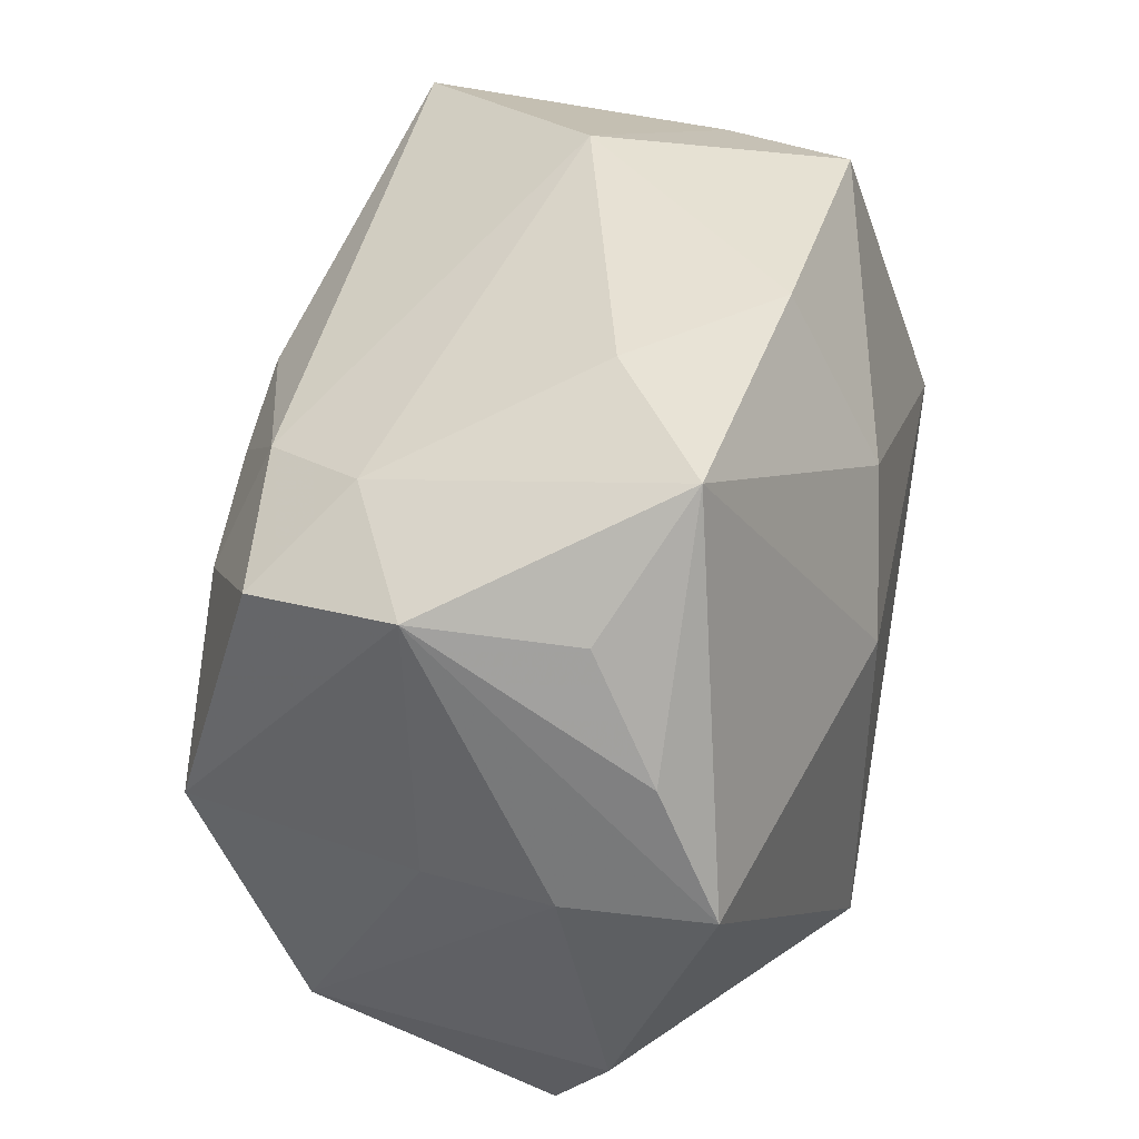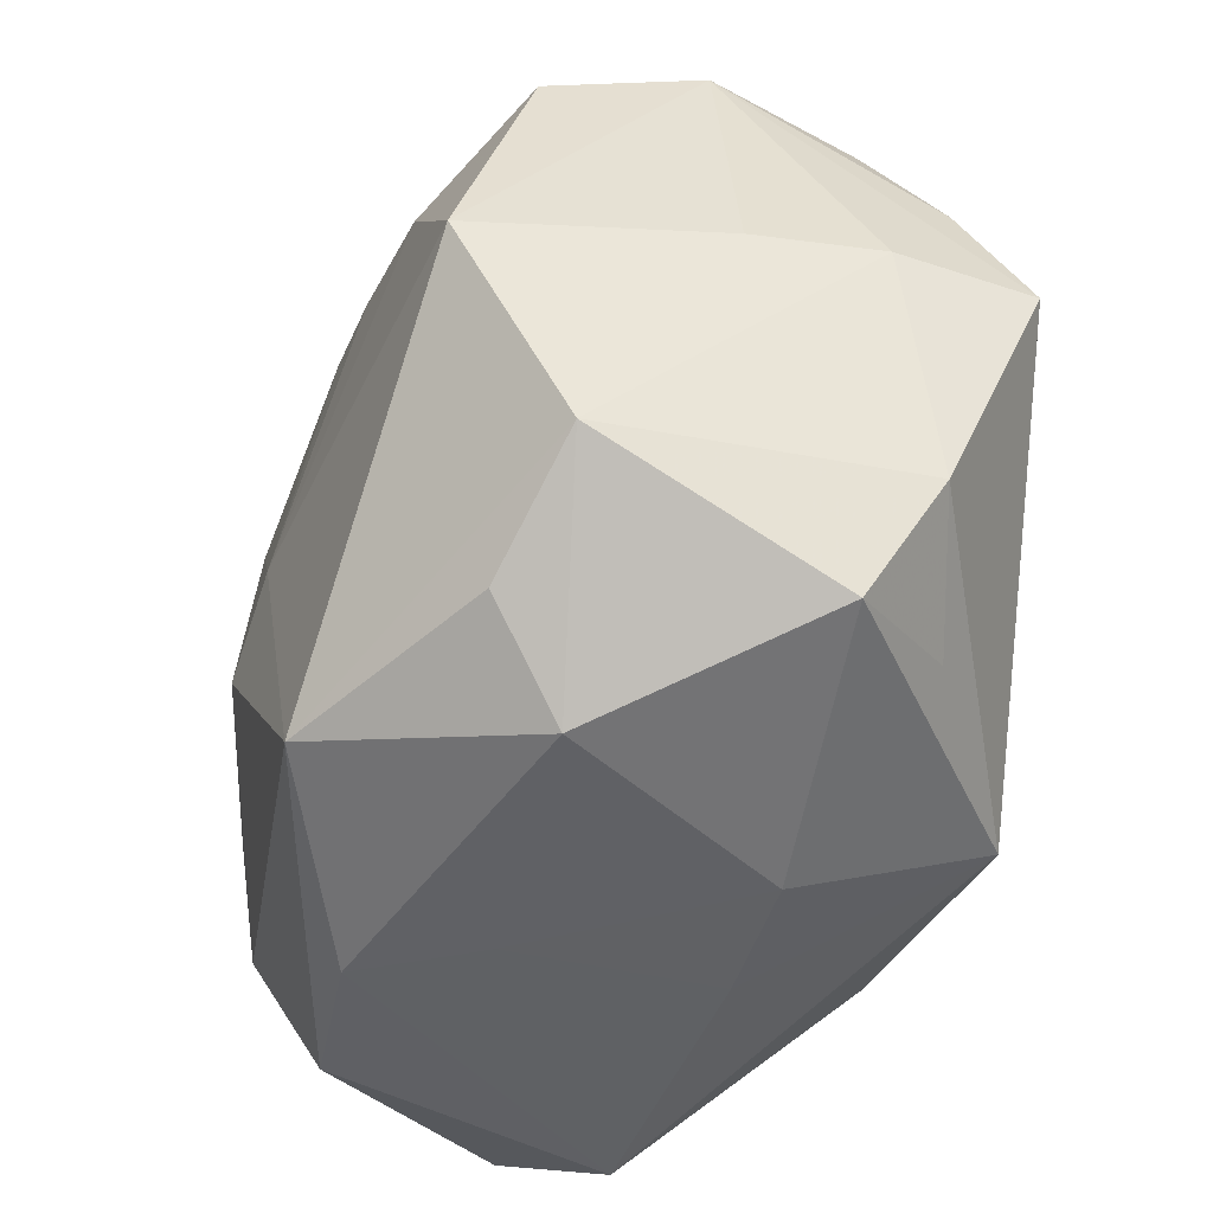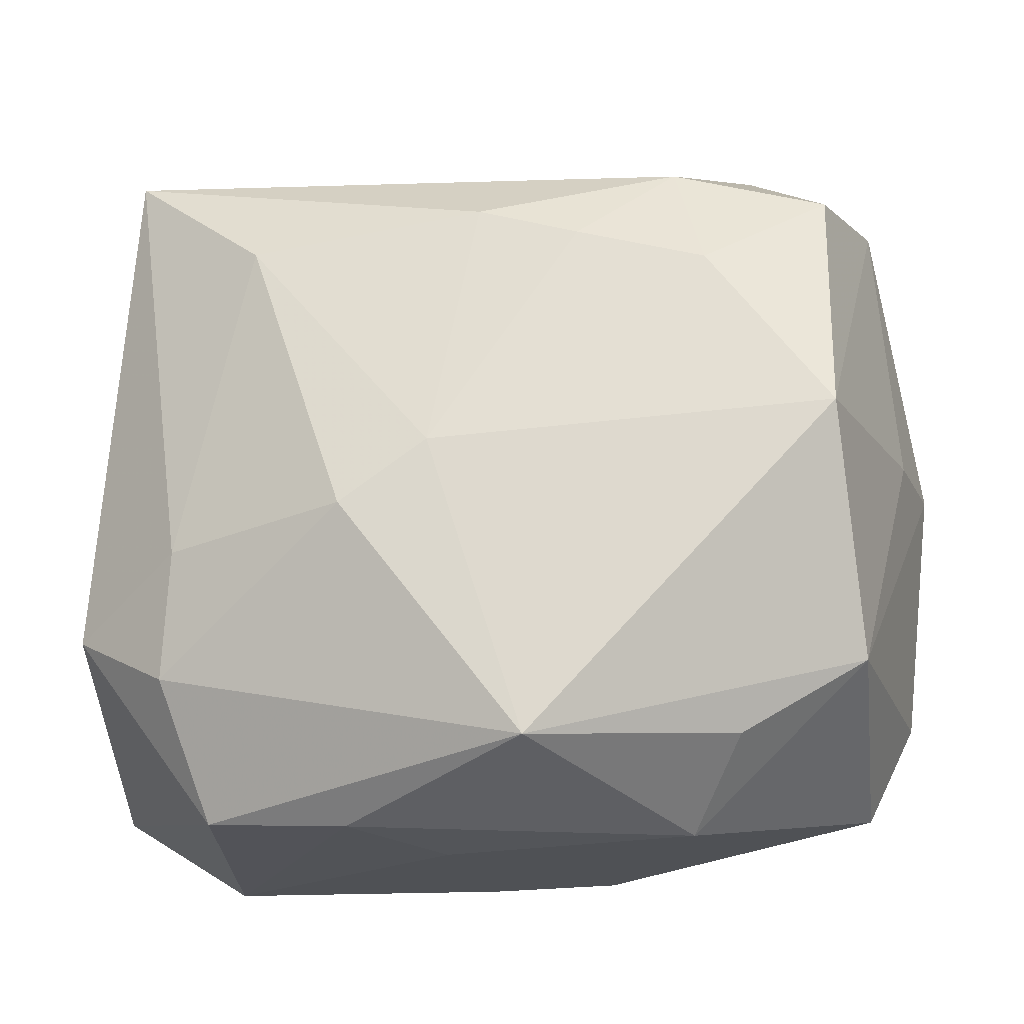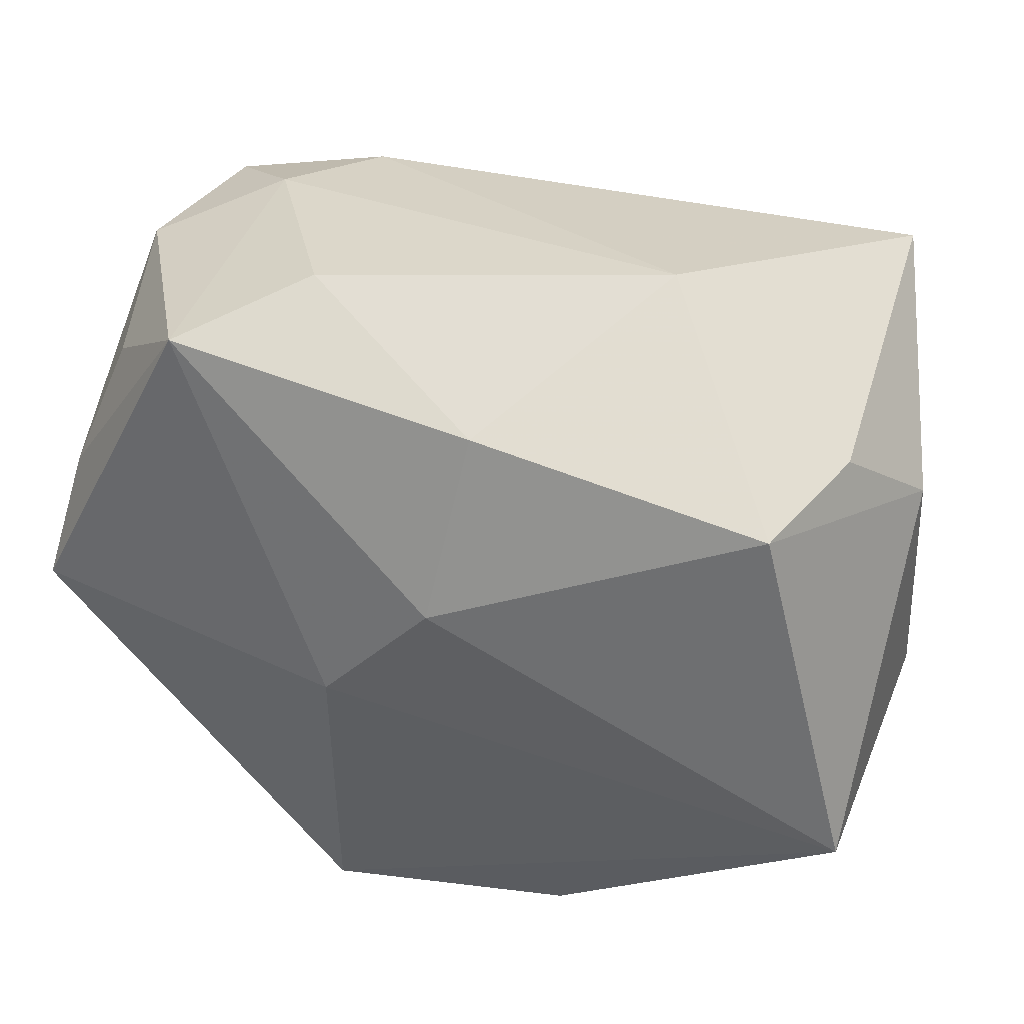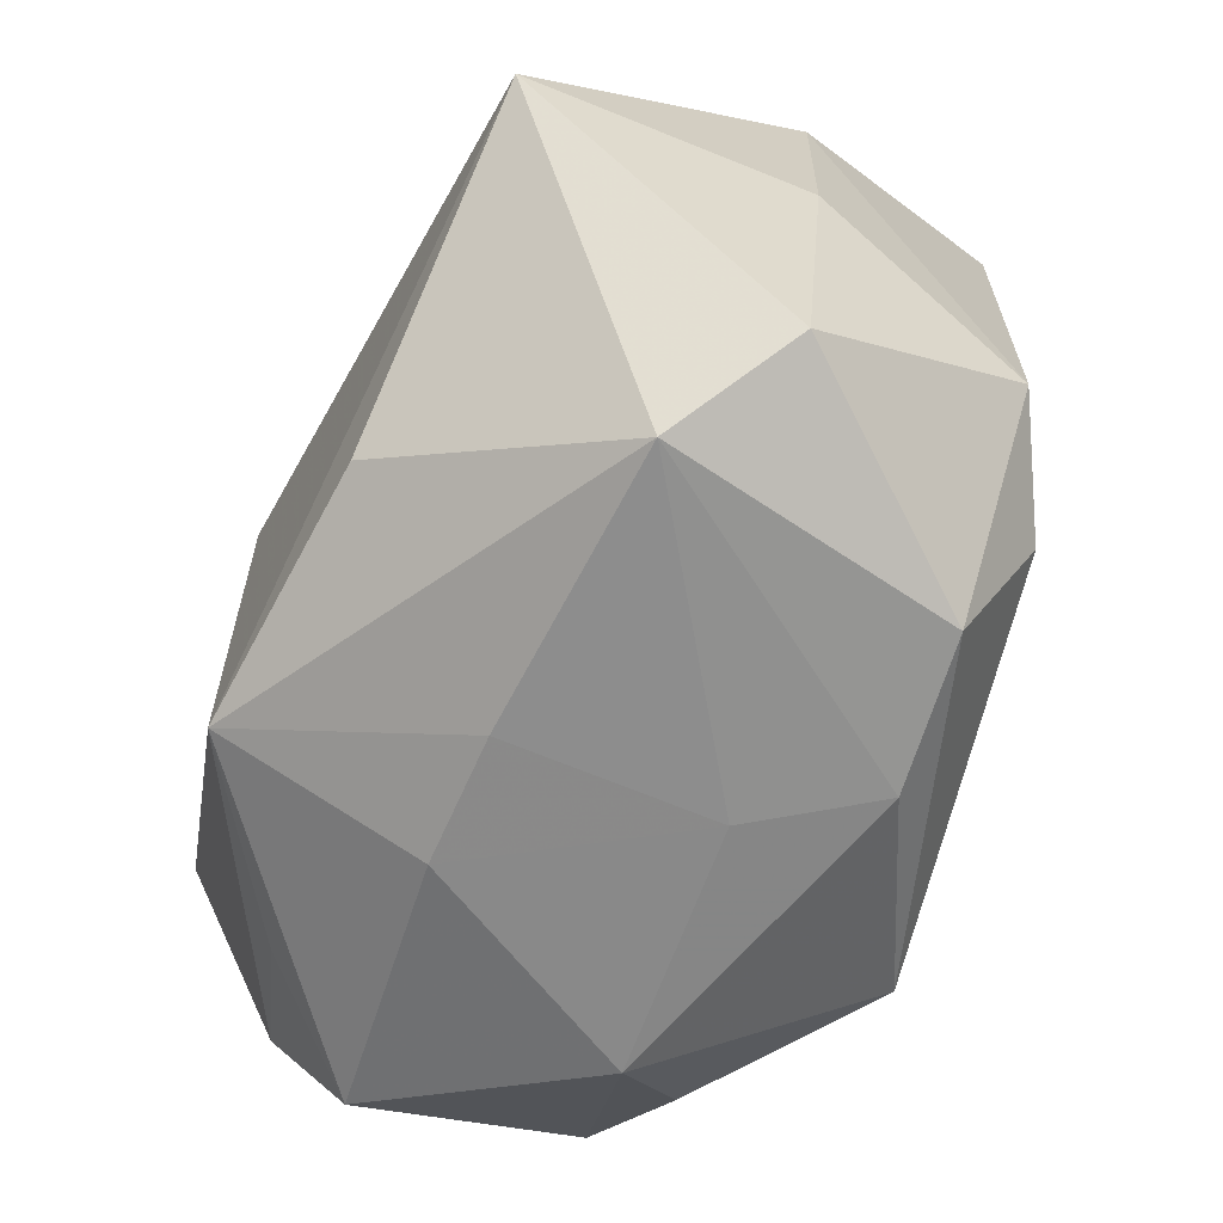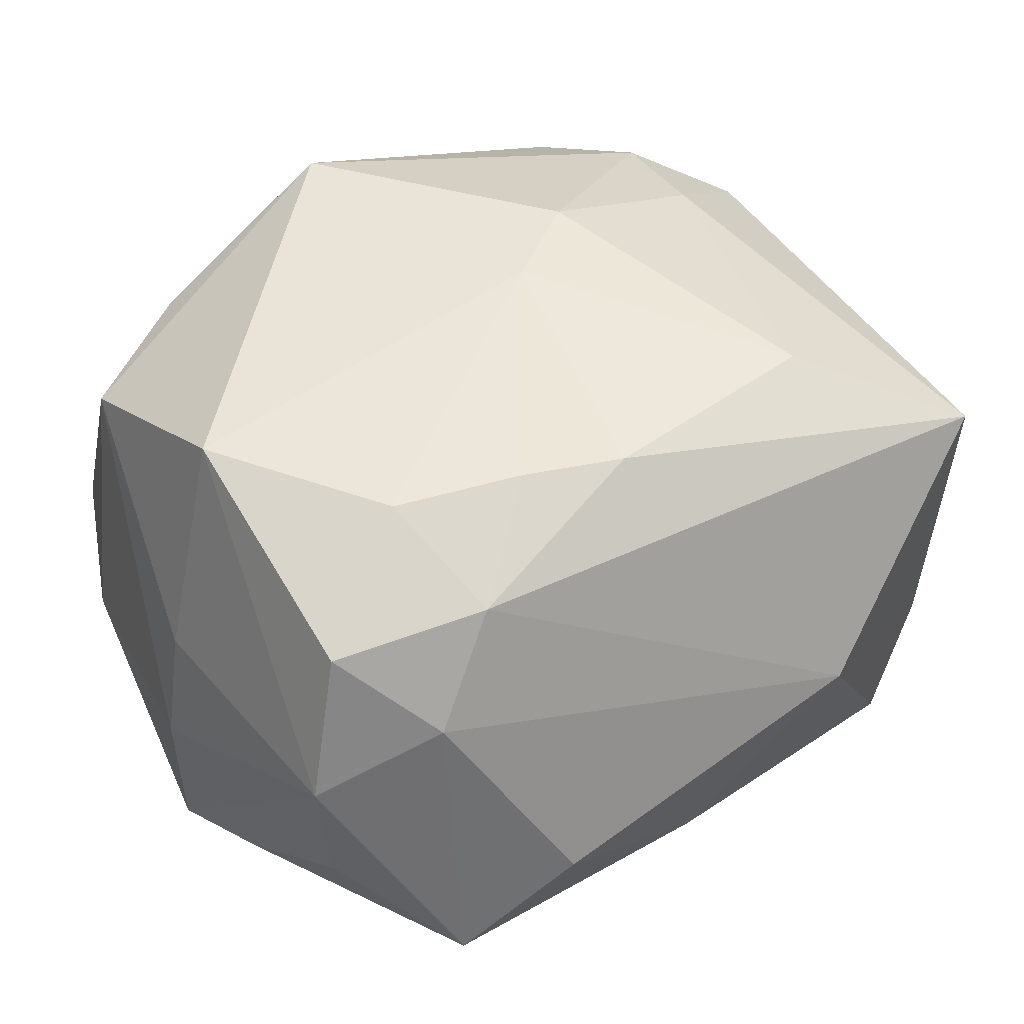
<metadata>
{"format":"obj","ext":"obj","renderer":"f3d","projection":"perspective","resolution":1024,"background":"white","views":[{"elev":40.9,"azim":101.4,"up":"+Y"},{"elev":-47.9,"azim":68.2,"up":"+Y"},{"elev":-21.3,"azim":8.3,"up":"+Y"},{"elev":51.1,"azim":-165.2,"up":"+Y"},{"elev":-63.1,"azim":-118.1,"up":"+Y"},{"elev":46.6,"azim":147.7,"up":"+Z"}]}
</metadata>
<code>
v -0.02657 0.03 -0.01938
v 0.001554 0.02165 0.02601
v 0.001698 0.01835 -0.02594
v -0.0001508 0.03331 -0.01751
v -0.03355 -0.02452 0.009173
v -0.00226 -0.03407 -0.01088
v -0.03259 0.02975 0.02021
v 0.02224 0.01558 0.02592
v 0.01123 -0.02591 -0.02777
v -0.03986 -0.003094 -0.003302
v 0.03946 0.002099 0.004878
v 0.01886 -0.03443 0.01112
v 0.009437 -0.03402 -0.009922
v -0.03767 -0.01512 0.01496
v 0.03739 0.02622 0.00613
v 0.03495 -0.02045 0.01646
v -0.01965 0.01879 0.02586
v -0.004031 -0.03458 0.007619
v -0.02712 -0.009424 0.02286
v 0.01068 0.01873 0.0263
v 0.03573 0.02489 -0.007977
v 0.02721 -0.02542 -0.01518
v 0.01096 0.006948 -0.02777
v 0.01935 0.02669 0.02103
v 0.03335 0.00052 0.02633
v -0.02836 -0.02068 0.02052
v -0.01144 -0.02169 -0.02732
v 0.005702 -0.02917 0.0277
v -0.002617 -0.002172 0.02894
v 0.02759 0.03514 -0.01466
v 0.03903 -0.01957 -0.01039
v 0.04165 0.002861 -0.006483
v -0.02472 -0.03281 0.01489
v -0.01361 0.03773 0.001767
v 0.03928 0.01467 -0.01378
v -0.0378 -0.02771 -0.004584
v 0.03327 0.02342 0.01952
v -0.01047 -0.007792 0.02902
v -0.03702 -0.001587 -0.02777
v 0.03457 -0.02988 -0.004916
v -0.01154 -0.03402 0.01737
v -0.02796 -0.03363 -0.01126
v -0.03818 0.0199 -0.001745
v -0.03151 0.02864 -0.007648
v 0.02618 0.03019 0.01201
v 0.04155 0.003536 -0.01927
v 0.02369 -0.02729 0.0186
v 0.01689 0.03773 -0.006275
f 32 16 31
f 4 30 3
f 3 30 23
f 23 39 3
f 9 39 23
f 7 14 19
f 17 19 38
f 7 19 17
f 25 28 16
f 7 17 2
f 9 31 22
f 6 9 13
f 27 39 9
f 44 7 34
f 3 39 1
f 1 4 3
f 34 4 1
f 1 44 34
f 46 23 30
f 32 31 46
f 46 31 9
f 9 23 46
f 5 14 36
f 36 33 5
f 5 33 14
f 16 28 47
f 47 12 16
f 28 12 47
f 40 31 16
f 16 12 40
f 40 22 31
f 40 12 13
f 13 9 40
f 9 22 40
f 28 33 41
f 41 12 28
f 14 33 26
f 26 19 14
f 26 33 28
f 26 28 38
f 38 19 26
f 43 14 7
f 7 44 43
f 43 1 39
f 44 1 43
f 11 16 32
f 11 25 16
f 8 25 37
f 29 17 38
f 29 2 17
f 29 20 2
f 38 28 29
f 28 25 29
f 29 25 8
f 8 20 29
f 42 27 9
f 9 6 42
f 36 39 42
f 39 27 42
f 42 33 36
f 42 41 33
f 12 41 18
f 13 12 18
f 18 6 13
f 18 42 6
f 41 42 18
f 14 43 10
f 36 14 10
f 10 39 36
f 10 43 39
f 25 11 15
f 15 37 25
f 15 11 32
f 32 46 15
f 48 4 34
f 30 4 48
f 2 20 24
f 8 37 24
f 24 20 8
f 7 2 24
f 34 7 24
f 35 46 30
f 35 15 46
f 45 24 37
f 37 15 45
f 45 48 34
f 34 24 45
f 45 15 30
f 30 48 45
f 30 15 21
f 21 35 30
f 15 35 21

</code>
